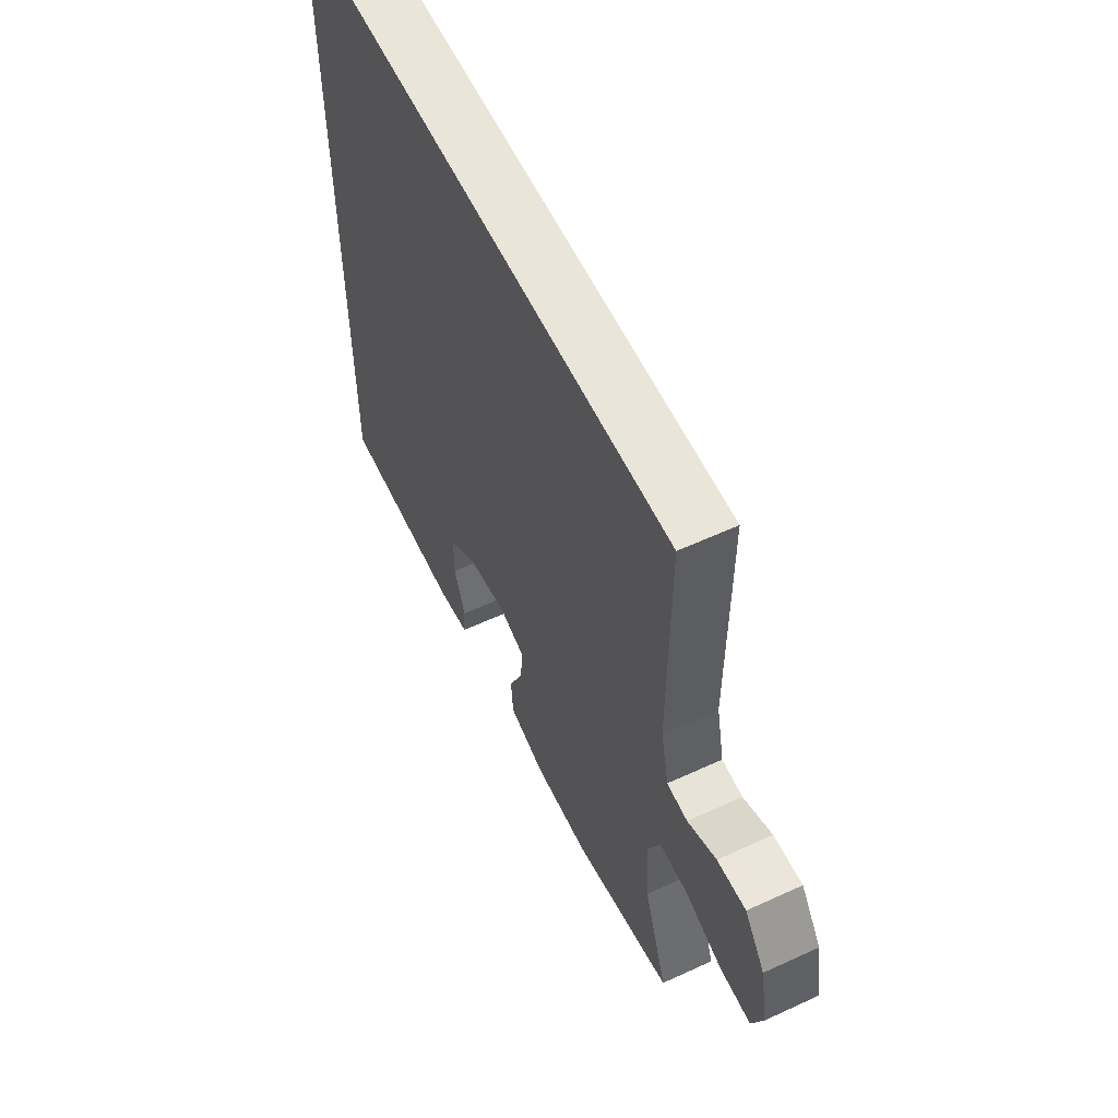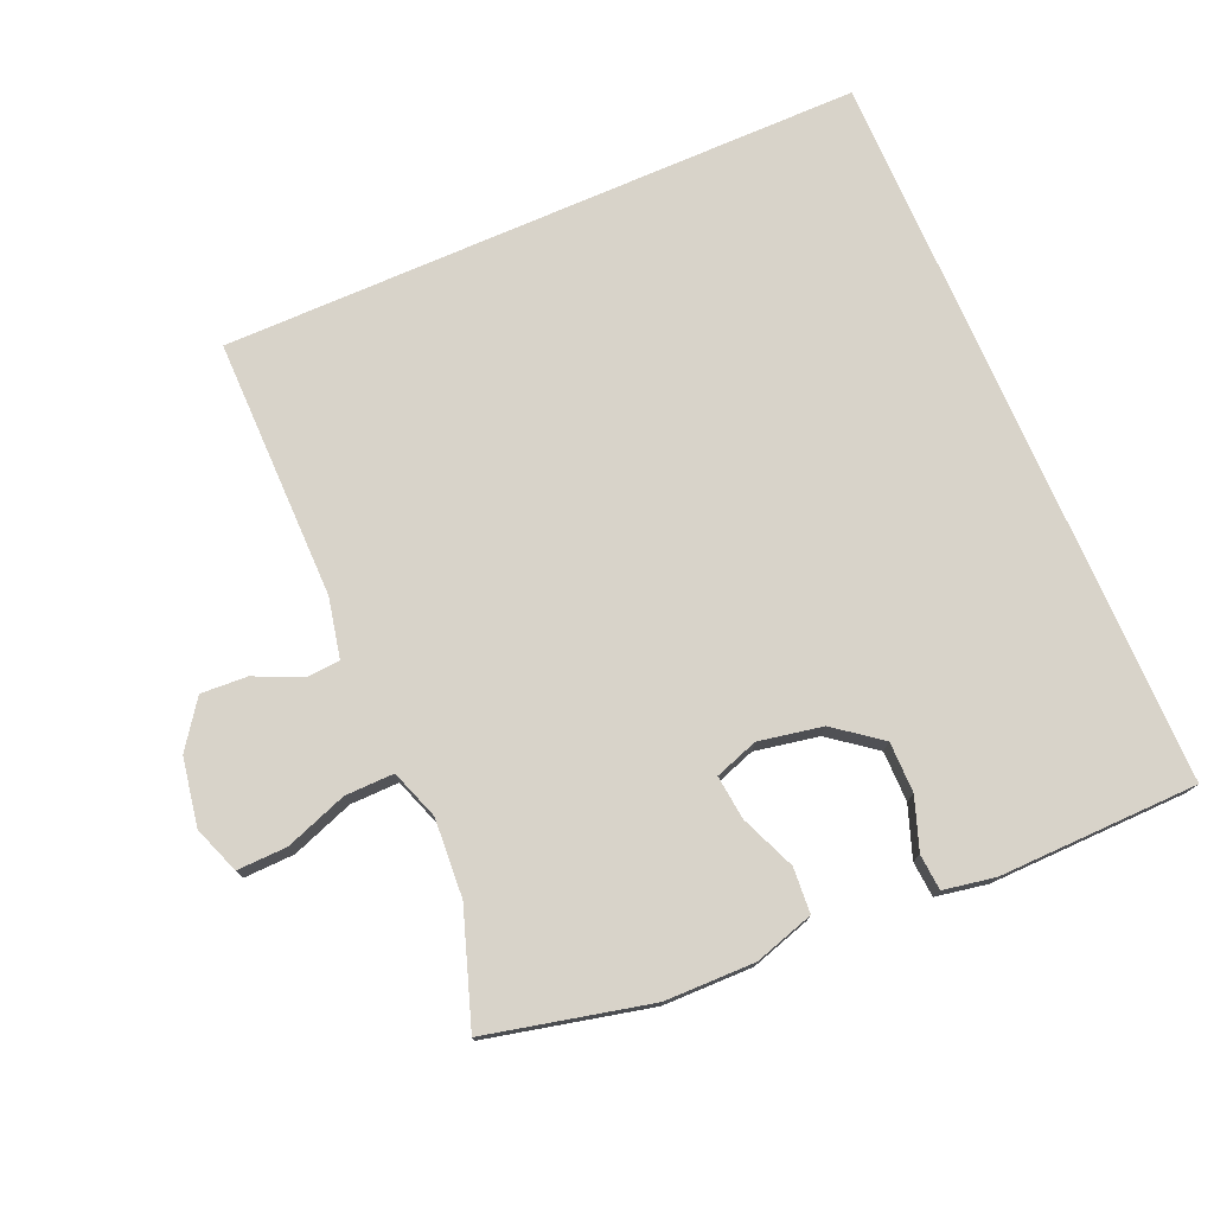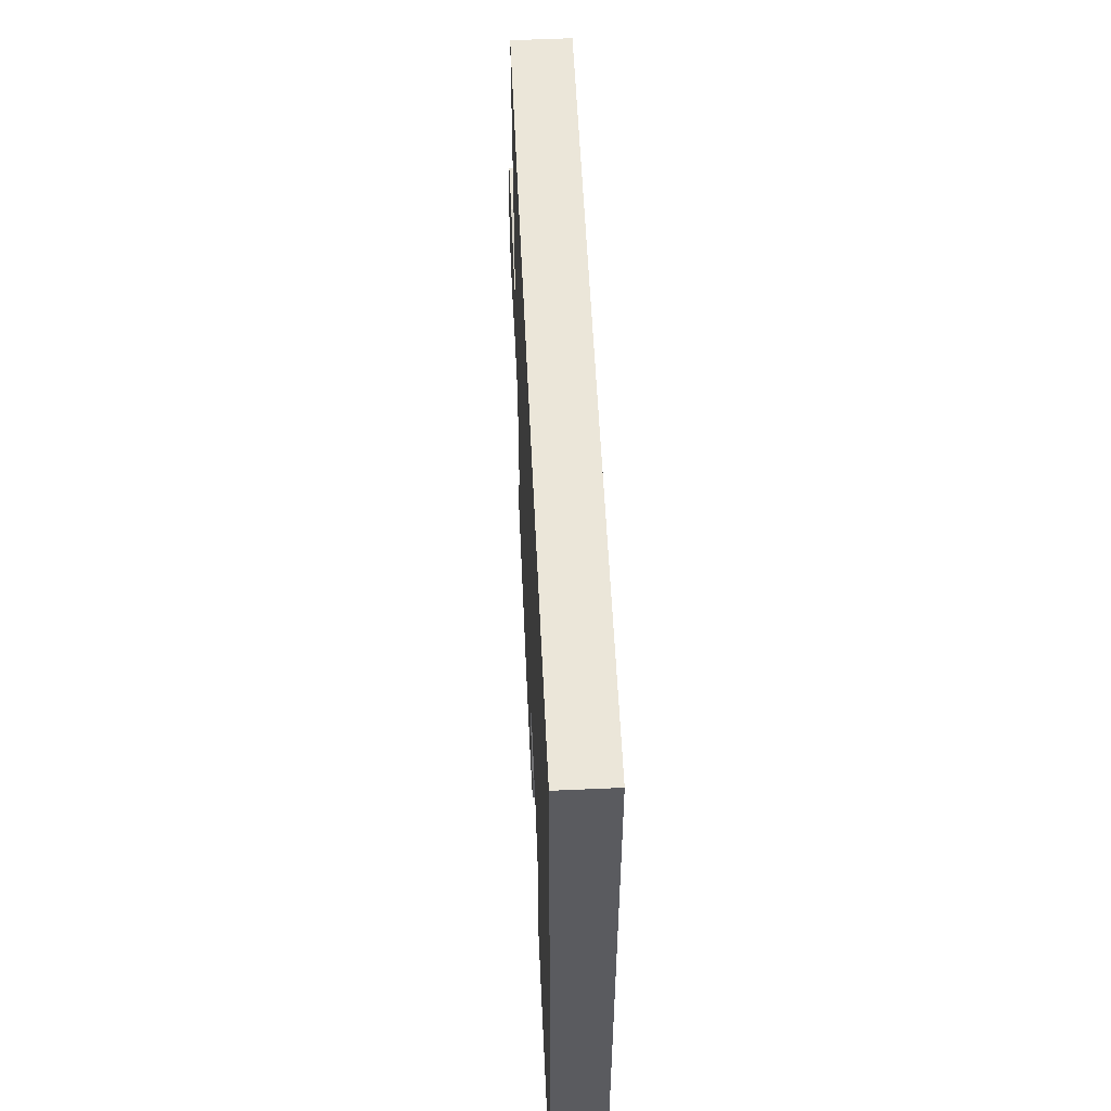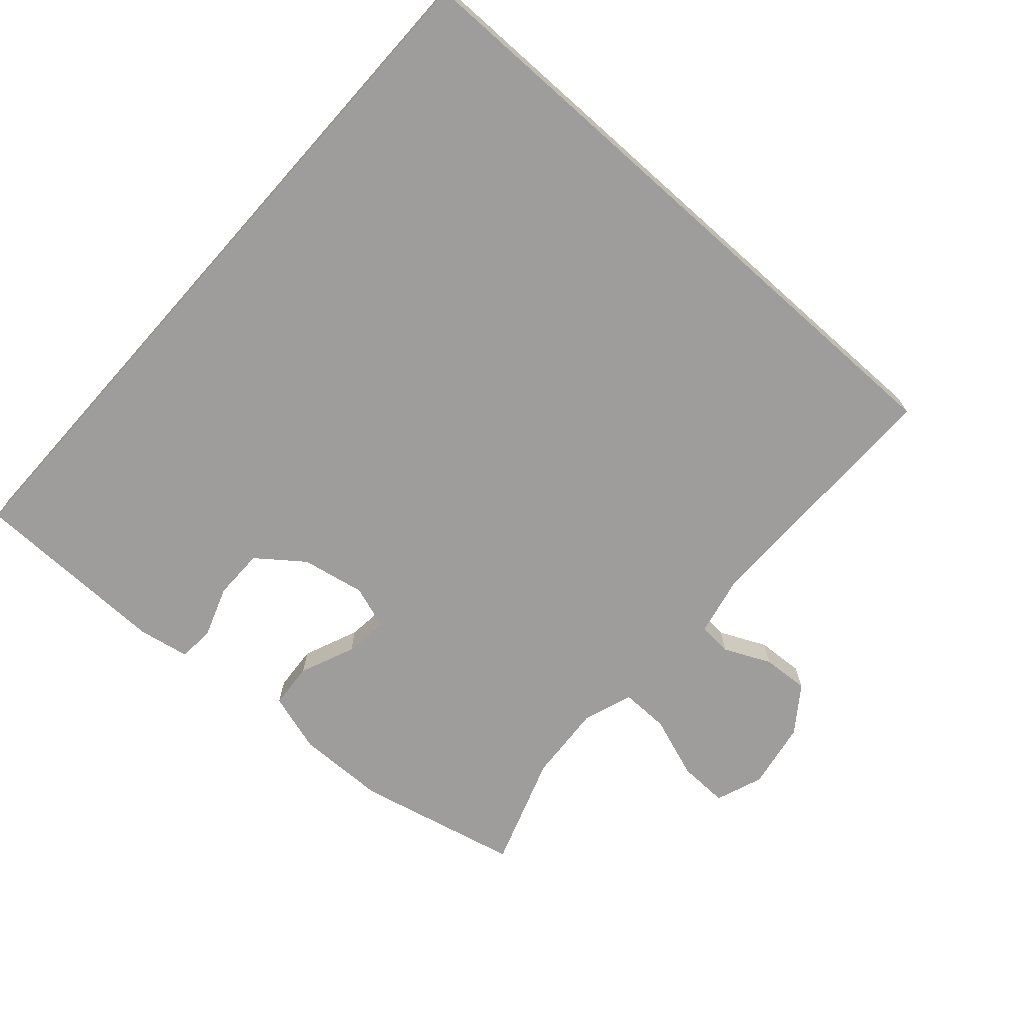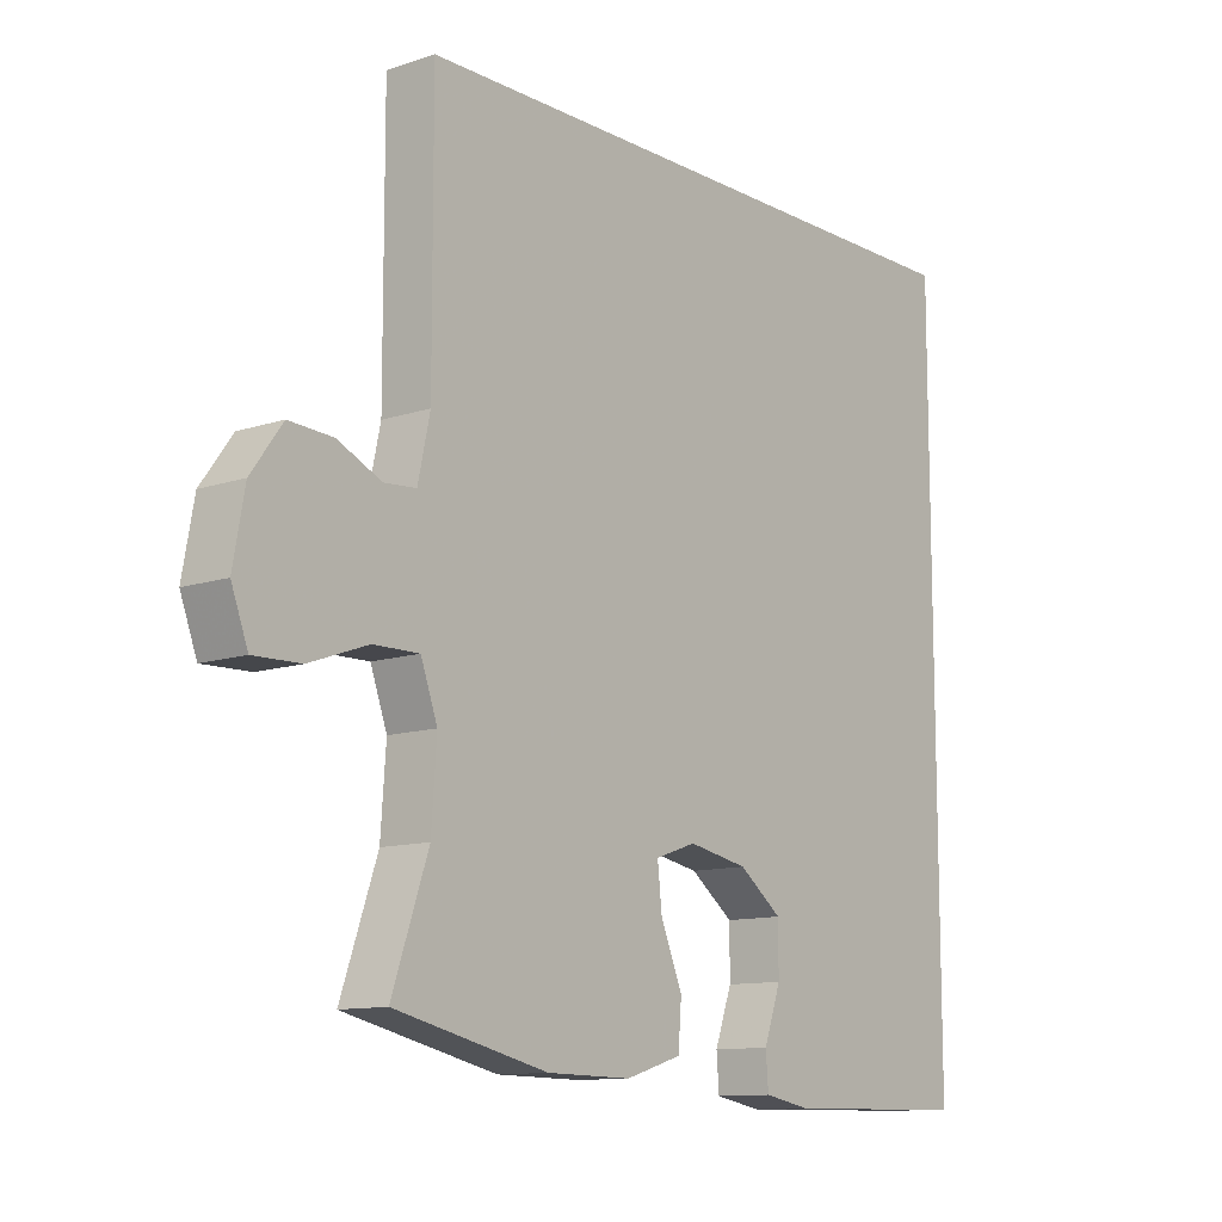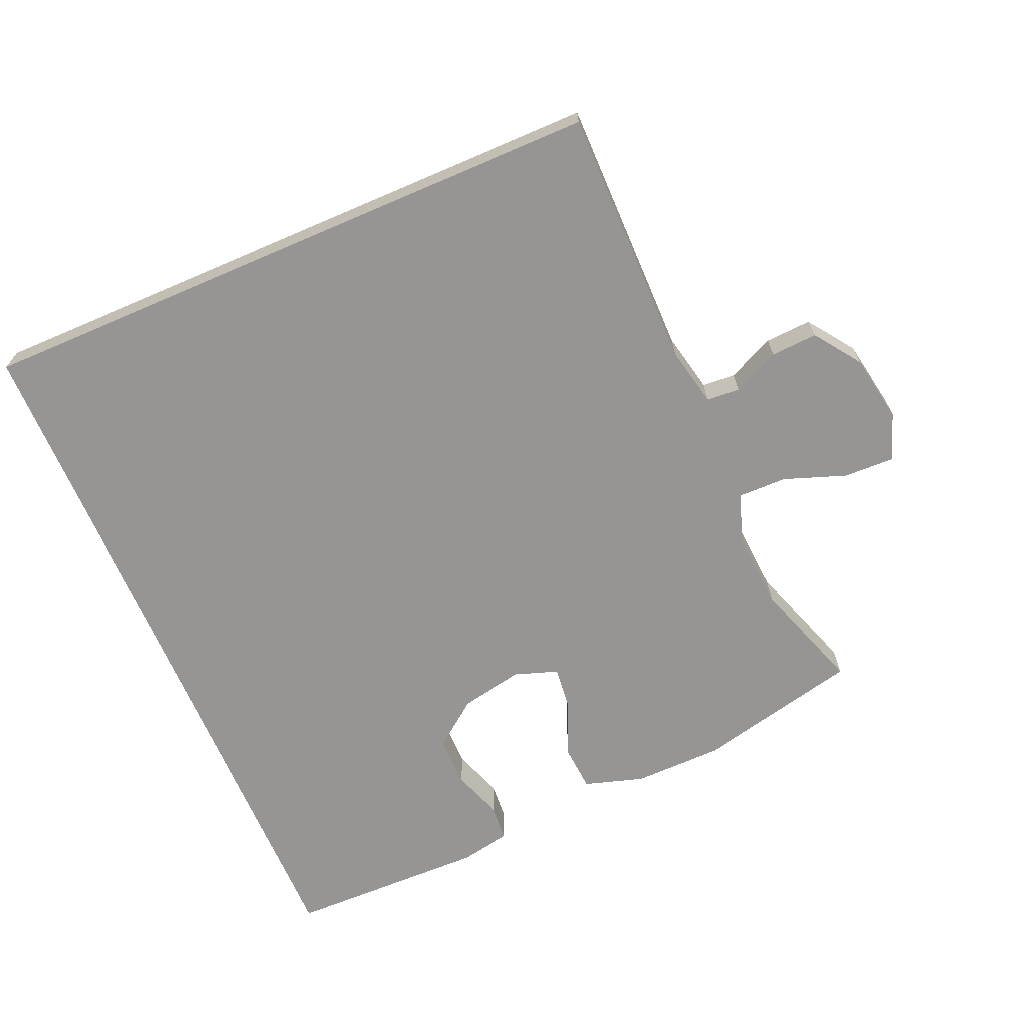
<metadata>
{"format":"obj","ext":"obj","renderer":"f3d","projection":"perspective","resolution":1024,"background":"white","views":[{"elev":58.6,"azim":64.5,"up":"+Z"},{"elev":75.9,"azim":156.5,"up":"+Y"},{"elev":56.8,"azim":-92.7,"up":"+Z"},{"elev":-70.4,"azim":-41.7,"up":"+Y"},{"elev":-11.5,"azim":128.9,"up":"+Z"},{"elev":-67.6,"azim":23.3,"up":"+Y"}]}
</metadata>
<code>
v -0.5 0.07 0.5
v 0.452 0.07 0.5
v 0.451 0.07 0.113
v 0.47 0.07 0.025
v 0.52 0.07 0.021
v 0.589 0.07 0.053
v 0.658 0.07 0.057
v 0.707 0.07 -0.011
v 0.725 0.07 -0.111
v 0.699 0.07 -0.181
v 0.625 0.07 -0.179
v 0.533 0.07 -0.146
v 0.461 0.07 -0.145
v 0.435 0.07 -0.218
v 0.443 0.07 -0.334
v 0.5 0.07 -0.5
v 0.259 0.07 -0.556
v 0.126 0.07 -0.558
v 0.038 0.07 -0.531
v 0.033 0.07 -0.464
v 0.067 0.07 -0.382
v 0.074 0.07 -0.317
v 0.01 0.07 -0.295
v -0.084 0.07 -0.313
v -0.152 0.07 -0.365
v -0.152 0.07 -0.44
v -0.125 0.07 -0.516
v -0.129 0.07 -0.569
v -0.205 0.07 -0.583
v -0.5 0.07 -0.578
v -0.5 0 0.5
v 0.452 0 0.5
v 0.451 0 0.113
v 0.47 0 0.025
v 0.52 0 0.021
v 0.589 0 0.053
v 0.658 0 0.057
v 0.707 0 -0.011
v 0.725 0 -0.111
v 0.699 0 -0.181
v 0.625 0 -0.179
v 0.533 0 -0.146
v 0.461 0 -0.145
v 0.435 0 -0.218
v 0.443 0 -0.334
v 0.5 0 -0.5
v 0.259 0 -0.556
v 0.126 0 -0.558
v 0.038 0 -0.531
v 0.033 0 -0.464
v 0.067 0 -0.382
v 0.074 0 -0.317
v 0.01 0 -0.295
v -0.084 0 -0.313
v -0.152 0 -0.365
v -0.152 0 -0.44
v -0.125 0 -0.516
v -0.129 0 -0.569
v -0.205 0 -0.583
v -0.5 0 -0.578
f 26 27 28 29
f 25 26 29 30
f 24 25 30 1
f 18 19 20 21
f 18 21 22
f 15 16 17 18
f 14 15 18 22
f 13 14 22 23
f 9 10 11 12
f 9 12 13
f 8 9 13
f 5 6 7 8
f 4 5 8 13
f 3 4 13 23
f 3 23 24
f 1 2 3 24
f 59 58 57 56
f 60 59 56 55
f 31 60 55 54
f 51 50 49 48
f 52 51 48
f 48 47 46 45
f 52 48 45 44
f 53 52 44 43
f 42 41 40 39
f 43 42 39
f 43 39 38
f 38 37 36 35
f 43 38 35 34
f 53 43 34 33
f 54 53 33
f 54 33 32 31
f 1 31 32 2
f 2 32 33 3
f 3 33 34 4
f 4 34 35 5
f 5 35 36 6
f 6 36 37 7
f 7 37 38 8
f 8 38 39 9
f 9 39 40 10
f 10 40 41 11
f 11 41 42 12
f 12 42 43 13
f 13 43 44 14
f 14 44 45 15
f 15 45 46 16
f 16 46 47 17
f 17 47 48 18
f 18 48 49 19
f 19 49 50 20
f 20 50 51 21
f 21 51 52 22
f 22 52 53 23
f 23 53 54 24
f 24 54 55 25
f 25 55 56 26
f 26 56 57 27
f 27 57 58 28
f 28 58 59 29
f 29 59 60 30
f 30 60 31 1

</code>
